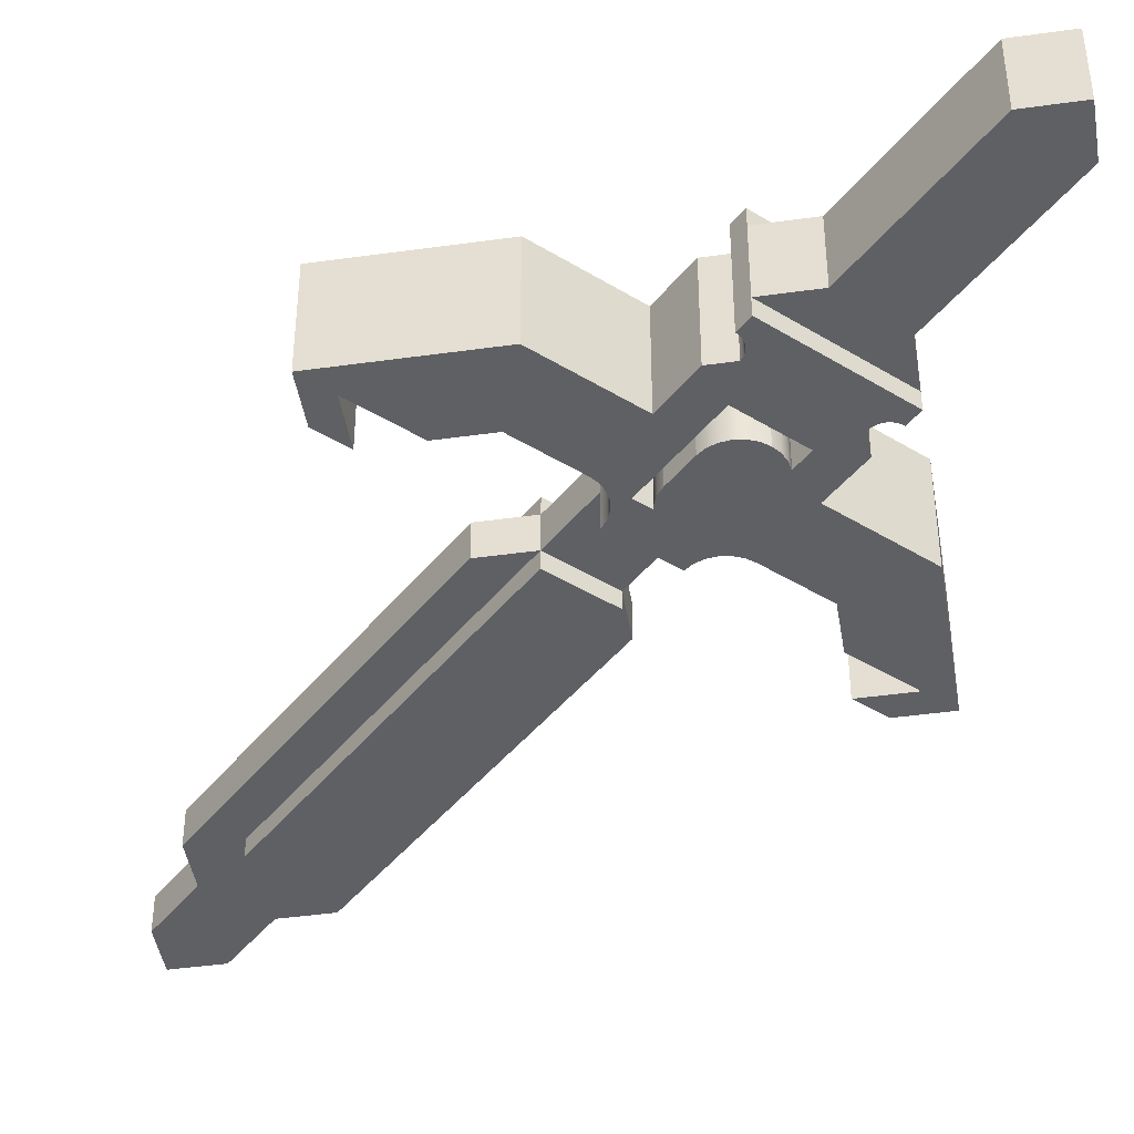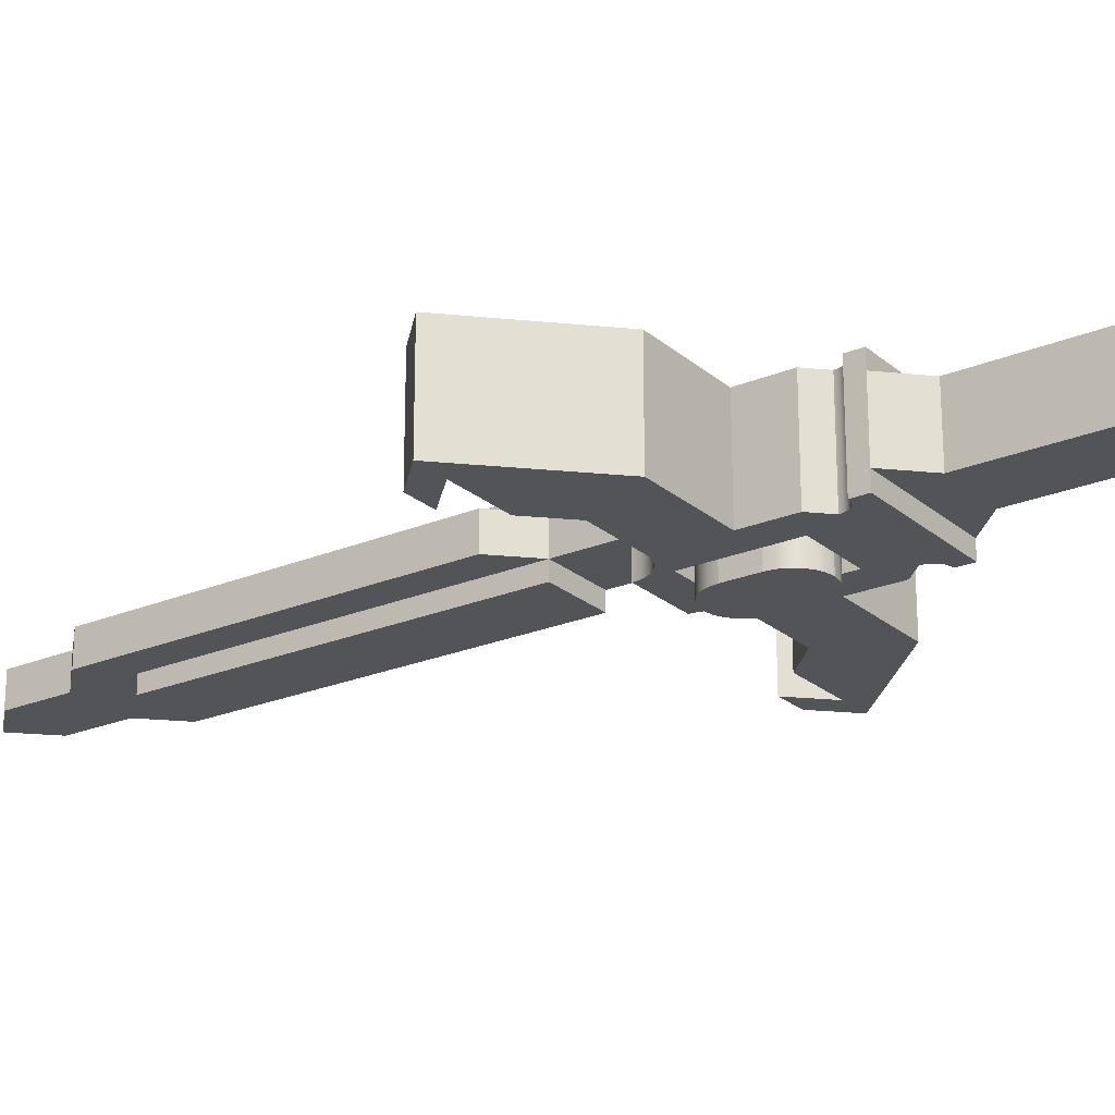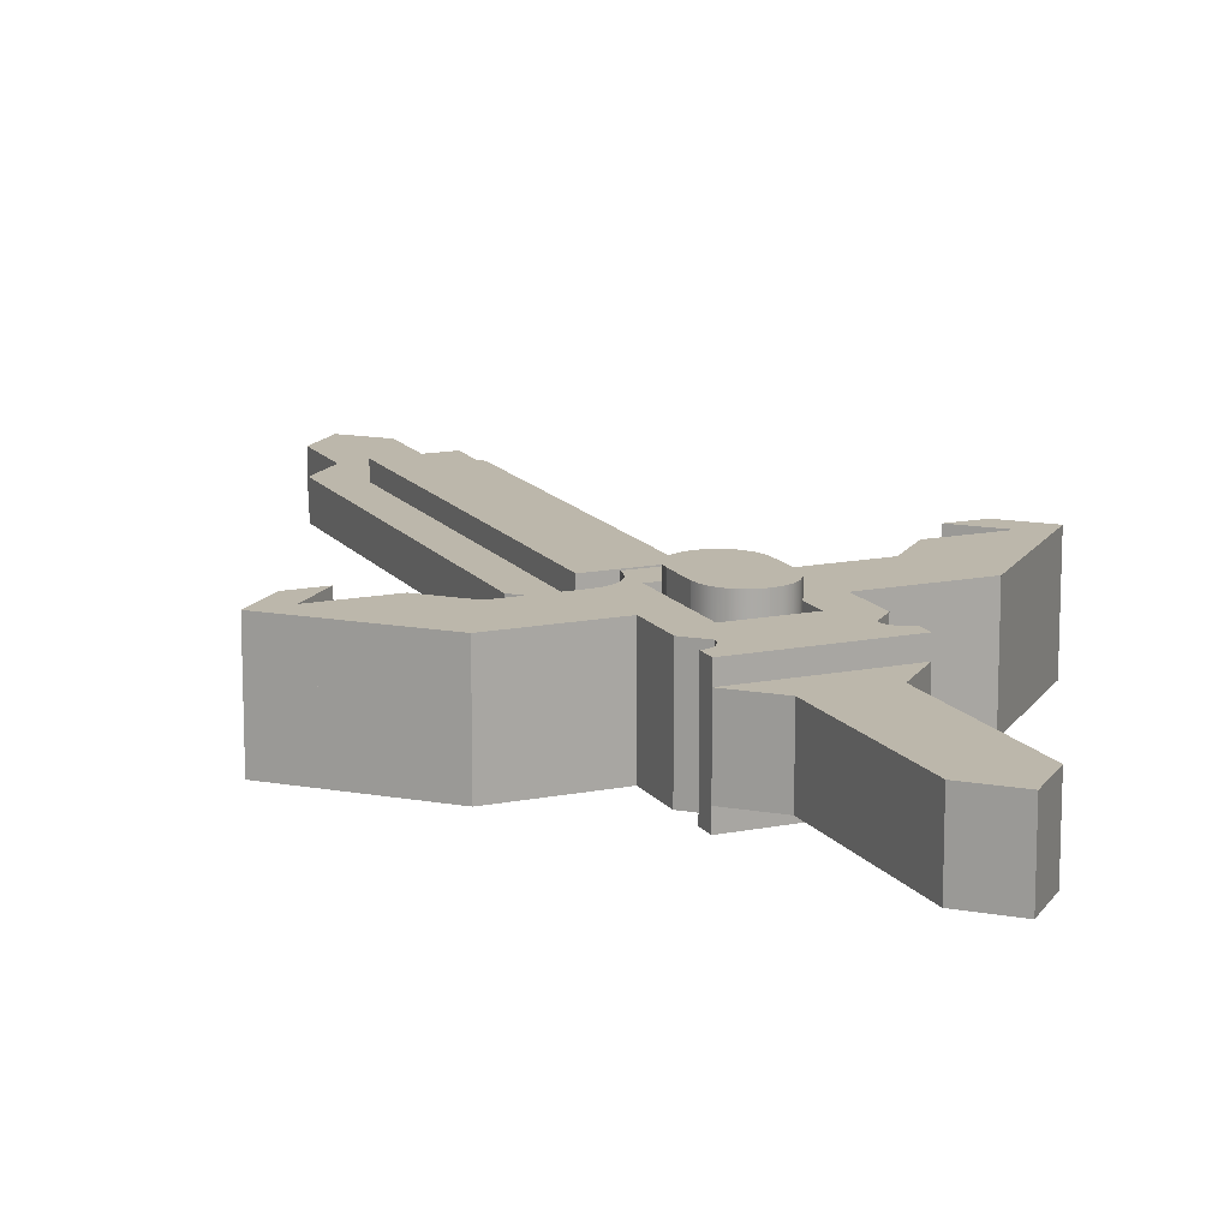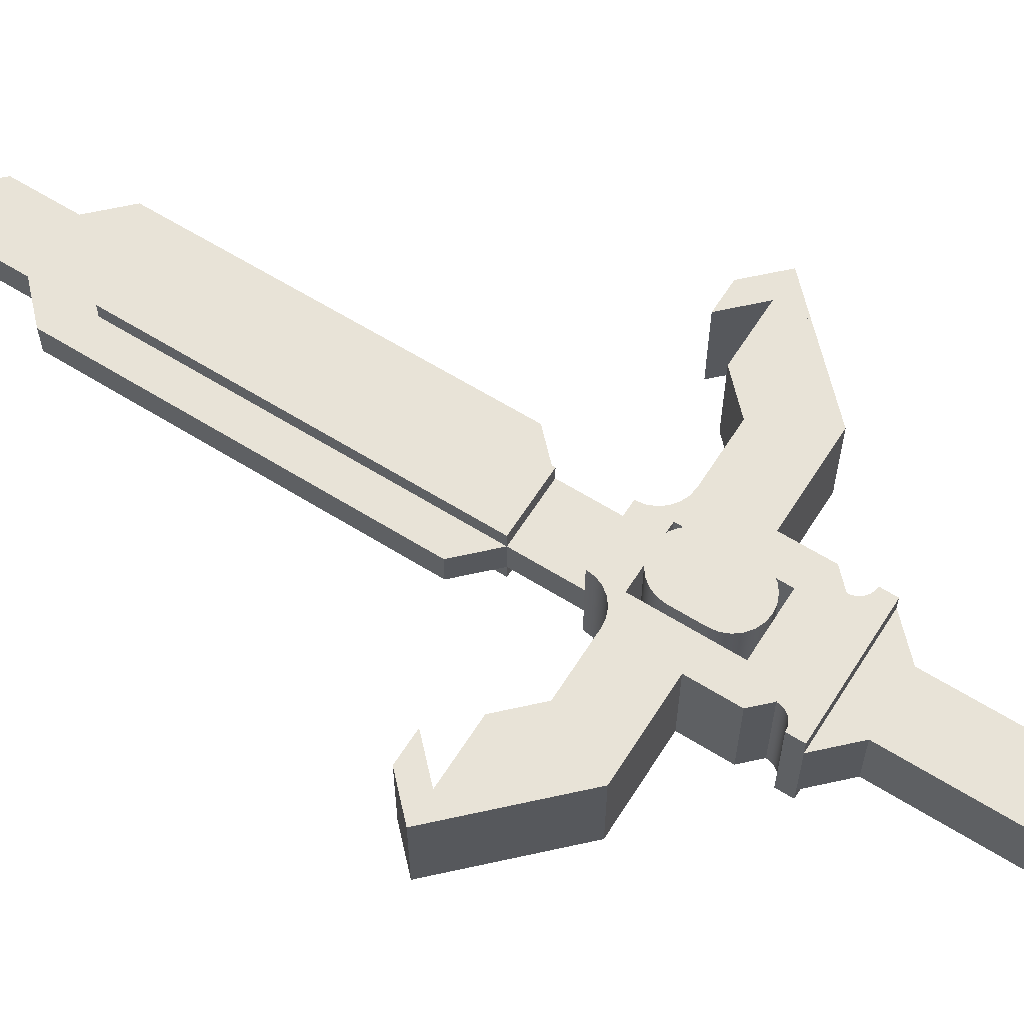
<metadata>
{"format":"obj","ext":"obj","renderer":"f3d","projection":"perspective","resolution":1024,"background":"white","views":[{"elev":-44.0,"azim":-35.7,"up":"+Z"},{"elev":-23.1,"azim":-54.6,"up":"+Z"},{"elev":14.4,"azim":-23.6,"up":"+Z"},{"elev":62.3,"azim":-57.7,"up":"+Z"}]}
</metadata>
<code>
v 7 -2 -1.5
v 7 -1 -1.5
v 7 -2 1.5
v 7 -1 1.5
v 8 -2 -1.5
v 8 -2 1.5
v 7 -3 1.5
v 7 -3 -1.5
v 6 -1 1.5
v 6 -1 -1.5
v 6 -4 1.5
v 6 -3 1.5
v 6 -4 -1.5
v 6 -3 -1.5
v 5 -5 1.5
v 5 -4 1.5
v 5 -5 -1.5
v 5 -4 -1.5
v 5 -3 1.5
v 5 -3 -1.5
v 4 -3 1.5
v 4 -3 -1.5
v 5 -2 1.5
v 5 -2 -1.5
v 1 12 -0.5
v 1 13 -0.5
v 1 12 0.5
v 1 13 0.5
v 2 12 -0.5
v 2 12 0.5
v 2 1 0.5
v 1 0 0.5
v 1 1 0.5
v 2 1 -0.5
v 1 0 -0.5
v 1 1 -0.5
v 1.741 -2.966 -1.5
v 1.741 -2.966 1.5
v 1.5 -2.866 -1.5
v 1.5 -2.866 1.5
v 1.293 -2.707 -1.5
v 1.293 -2.707 1.5
v 1.134 -2.5 1.5
v 1.134 -2.5 -1.5
v 1.034 -2.259 1.5
v 1.034 -2.259 -1.5
v 2 -3 1.5
v 2 -3 -1.5
v 1 -2 1.5
v 1 -2 -1.5
v 1 -3 1.5
v 1 -3 -1.5
v 1 -7 -1.5
v 1.5 -7 -1.5
v 1 -6 -1.5
v 2 -6.5 -1.5
v 2 -6 -1.5
v 1 -7 1.5
v 1 -6 1.5
v 1.5 -7 1.5
v 2 -6.5 1.5
v 2 -6 1.5
v 2 -8 -1.5
v 2 -7.5 -1.5
v 1 -8 -1.5
v 1.871 -7.483 -1.5
v 1.75 -7.433 -1.5
v 1.646 -7.354 -1.5
v 1.567 -7.25 -1.5
v 1.517 -7.129 -1.5
v 1.871 -7.483 1.5
v 1.75 -7.433 1.5
v 2 -7.5 1.5
v 1.646 -7.354 1.5
v 1.567 -7.25 1.5
v 1.517 -7.129 1.5
v 2 -8 1.5
v 1 -8 1.5
v 2 -8 1
v 1 -9 1
v 1 -8 1
v 2 -8 -1
v 1 -9 -1
v 1 -8 -1
v 0 15 -0.5
v 0 16 -0.5
v 0 15 0.5
v 0 16 0.5
v 1 15 -0.5
v 1 15 0.5
v 1 -4 2
v 0 -4 2
v 0.9659 -3.741 2
v 5.96e-08 -3 2
v 0.866 -3.5 2
v 0.7071 -3.293 2
v 0.5 -3.134 2
v 0.2588 -3.034 2
v 0.7071 -3.293 -2
v 0.5 -3.134 -2
v 0.866 -3.5 -2
v 0.9659 -3.741 -2
v 1 -4 -2
v 0.2588 -3.034 -2
v 5.96e-08 -3 -2
v 0 -4 -2
v 0.2588 -5.966 2
v 0.2588 -5.966 -2
v 0 -6 2
v 0 -6 -2
v 0.5 -5.866 -2
v 0.5 -5.866 2
v 0.7071 -5.707 -2
v 0.7071 -5.707 2
v 0.866 -5.5 2
v 0.866 -5.5 -2
v 0.9659 -5.259 2
v 0.9659 -5.259 -2
v 1 -5 2
v 1 -5 -2
v 0 -5 -2
v 0 -5 2
v 1 -14 1
v 0 -15 1
v 0 -14 1
v 1 -14 -1
v 0 -15 -1
v 0 -14 -1
v -1 15 0.5
v -1 15 -0.5
v -0.2588 -3.034 -2
v -0.2588 -3.034 2
v -0.5 -3.134 -2
v -0.5 -3.134 2
v 0 -3 2
v 0 -3 -2
v -0.7071 -3.293 -2
v -0.7071 -3.293 2
v -0.866 -3.5 2
v -0.866 -3.5 -2
v -0.9659 -3.741 2
v -0.9659 -3.741 -2
v -1 -4 2
v -1 -4 -2
v -0.5 -5.866 2
v -0.5 -5.866 -2
v -0.7071 -5.707 2
v -0.7071 -5.707 -2
v -0.2588 -5.966 -2
v -0.2588 -5.966 2
v -0.866 -5.5 -2
v -0.866 -5.5 2
v -0.9659 -5.259 -2
v -0.9659 -5.259 2
v -1 -5 -2
v -1 -5 2
v -1 -14 1
v -1 -14 -1
v -1 12 0.5
v -1 12 -0.5
v -2 12 0.5
v -2 12 -0.5
v -1 13 0.5
v -1 13 -0.5
v -1 1 -0.5
v -1 0 -0.5
v -1 1 0.5
v -1 0 0.5
v -2 1 0.5
v -2 1 -0.5
v -1 -3 1.5
v -1 -3 -1.5
v -2 -3 1.5
v -2 -3 -1.5
v -1 -2 -1.5
v -1 -2 1.5
v -1.741 -2.966 -1.5
v -1.741 -2.966 1.5
v -1.5 -2.866 1.5
v -1.5 -2.866 -1.5
v -1.293 -2.707 1.5
v -1.293 -2.707 -1.5
v -1.134 -2.5 -1.5
v -1.134 -2.5 1.5
v -1.034 -2.259 -1.5
v -1.034 -2.259 1.5
v -1.5 -7 1.5
v -1.5 -7 -1.5
v -2 -6.5 1.5
v -2 -6.5 -1.5
v -1 -7 -1.5
v -1 -6 -1.5
v -2 -6 -1.5
v -1 -6 1.5
v -2 -6 1.5
v -1 -7 1.5
v -2 -8 -1.5
v -1 -8 -1.5
v -2 -7.5 -1.5
v -1.871 -7.483 -1.5
v -1.75 -7.433 -1.5
v -1.646 -7.354 -1.5
v -1.567 -7.25 -1.5
v -1.517 -7.129 -1.5
v -1.567 -7.25 1.5
v -1.517 -7.129 1.5
v -1.646 -7.354 1.5
v -1.75 -7.433 1.5
v -1.871 -7.483 1.5
v -2 -7.5 1.5
v -1 -8 1.5
v -2 -8 1.5
v -1 -8 -1
v -1 -9 -1
v -1 -8 1
v -1 -9 1
v -2 -8 1
v -2 -8 -1
v -5 -3 -1.5
v -5 -2 -1.5
v -5 -3 1.5
v -5 -2 1.5
v -4 -3 -1.5
v -4 -3 1.5
v -5 -4 -1.5
v -5 -5 -1.5
v -5 -4 1.5
v -5 -5 1.5
v -6 -4 1.5
v -6 -4 -1.5
v -6 -1 1.5
v -7 -2 1.5
v -7 -1 1.5
v -6 -1 -1.5
v -7 -2 -1.5
v -7 -1 -1.5
v -6 -3 -1.5
v -6 -3 1.5
v -7 -3 1.5
v -7 -3 -1.5
v -8 -2 1.5
v -8 -2 -1.5
v 1 11 0.5
v 1 11 -0.5
v -1 11 0.5
v -1 11 -0.5
v 1 0 1
v 1 0 -1
v -1 0 1
v -1 0 -1
v -1 11 -1
v -1 11 1
v 1 11 -1
v 1 11 1
v 1 -2 0.5
v 1 -2 -0.5
v -1 -2 0.5
v -1 -2 -0.5
v -6 -2 -1.5
v -6 -2 1.5
v 2 -4 1.5
v 2 -4 -1.5
v -2 -5 1.5
v -2 -5 -1.5
v 2 -5 1.5
v 2 -5 -1.5
f 3 2 1
f 2 3 4
f 2 5 1
f 2 6 5
f 6 2 4
f 4 3 6
f 3 5 6
f 5 3 1
f 3 7 6
f 7 5 6
f 5 7 8
f 1 6 5
f 6 1 3
f 7 1 8
f 1 7 3
f 1 5 8
f 4 1 2
f 1 4 3
f 9 3 4
f 3 10 1
f 10 3 9
f 10 2 1
f 10 4 2
f 4 10 9
f 12 11 7
f 11 8 7
f 8 11 13
f 14 7 8
f 7 14 12
f 11 14 13
f 14 11 12
f 14 8 13
f 16 15 11
f 15 13 11
f 13 15 17
f 18 11 13
f 11 18 16
f 15 18 17
f 18 15 16
f 18 13 17
f 21 20 19
f 20 21 22
f 23 21 19
f 24 20 22
f 23 20 24
f 20 23 19
f 21 24 22
f 24 21 23
f 27 26 25
f 26 27 28
f 26 29 25
f 26 30 29
f 30 26 28
f 28 27 30
f 27 29 30
f 29 27 25
f 33 32 31
f 32 34 31
f 34 32 35
f 36 31 34
f 31 36 33
f 32 36 35
f 36 32 33
f 36 34 35
f 39 38 37
f 38 39 40
f 41 40 39
f 40 41 42
f 41 43 42
f 43 41 44
f 44 45 43
f 45 44 46
f 47 37 38
f 37 47 48
f 46 49 45
f 49 46 50
f 51 48 47
f 48 51 52
f 52 37 48
f 37 52 39
f 39 52 41
f 41 52 44
f 44 52 46
f 46 52 50
f 51 50 52
f 50 51 49
f 51 45 49
f 45 51 43
f 43 51 42
f 42 51 40
f 40 51 38
f 38 51 47
f 55 54 53
f 54 55 56
f 56 55 57
f 60 59 58
f 59 60 61
f 59 61 62
f 58 55 53
f 55 58 59
f 58 54 60
f 54 58 53
f 62 56 57
f 56 62 61
f 61 54 56
f 54 61 60
f 55 62 57
f 62 55 59
f 65 64 63
f 64 65 66
f 66 65 67
f 67 65 53
f 67 53 68
f 68 53 69
f 69 53 70
f 70 53 54
f 67 71 66
f 71 67 72
f 73 66 71
f 66 73 64
f 68 72 67
f 72 68 74
f 68 75 74
f 75 68 69
f 69 76 75
f 76 69 70
f 70 60 76
f 60 70 54
f 73 78 77
f 78 73 71
f 78 71 72
f 78 72 58
f 58 72 74
f 58 74 75
f 58 75 76
f 58 76 60
f 78 53 65
f 53 78 58
f 78 63 77
f 63 78 65
f 64 77 63
f 77 64 73
f 53 60 54
f 60 53 58
f 81 80 79
f 80 82 79
f 82 80 83
f 84 79 82
f 79 84 81
f 80 84 83
f 84 80 81
f 84 82 83
f 87 86 85
f 86 87 88
f 86 89 85
f 86 90 89
f 90 86 88
f 88 87 90
f 87 89 90
f 89 87 85
f 93 92 91
f 92 93 94
f 94 93 95
f 94 95 96
f 94 96 97
f 94 97 98
f 100 96 99
f 96 100 97
f 96 101 99
f 101 96 95
f 95 102 101
f 102 95 93
f 93 103 102
f 103 93 91
f 104 97 100
f 97 104 98
f 105 98 104
f 98 105 94
f 106 102 103
f 102 106 105
f 102 105 101
f 101 105 99
f 99 105 100
f 100 105 104
f 92 103 91
f 103 92 106
f 92 105 106
f 105 92 94
f 109 108 107
f 108 109 110
f 111 107 108
f 107 111 112
f 113 112 111
f 112 113 114
f 113 115 114
f 115 113 116
f 116 117 115
f 117 116 118
f 118 119 117
f 119 118 120
f 109 121 110
f 121 109 122
f 121 119 120
f 119 121 122
f 121 108 110
f 108 121 111
f 111 121 113
f 113 121 116
f 116 121 118
f 118 121 120
f 107 122 109
f 122 107 112
f 122 112 114
f 122 114 115
f 122 115 117
f 122 117 119
f 125 124 123
f 124 126 123
f 126 124 127
f 128 123 126
f 123 128 125
f 124 128 127
f 128 124 125
f 128 126 127
f 129 85 87
f 85 129 130
f 88 129 87
f 86 85 130
f 88 85 86
f 85 88 87
f 129 86 130
f 86 129 88
f 133 132 131
f 132 133 134
f 135 131 132
f 131 135 136
f 137 134 133
f 134 137 138
f 137 139 138
f 139 137 140
f 140 141 139
f 141 140 142
f 142 143 141
f 143 142 144
f 135 106 136
f 106 135 92
f 142 106 144
f 106 142 105
f 105 142 140
f 105 140 137
f 105 137 133
f 105 133 131
f 94 143 92
f 143 94 141
f 141 94 139
f 139 94 138
f 138 94 134
f 134 94 132
f 143 106 92
f 106 143 144
f 147 146 145
f 146 147 148
f 149 145 146
f 145 149 150
f 110 150 149
f 150 110 109
f 147 151 148
f 151 147 152
f 152 153 151
f 153 152 154
f 154 155 153
f 155 154 156
f 155 122 121
f 122 155 156
f 122 110 121
f 110 122 109
f 149 121 110
f 121 149 146
f 121 146 148
f 121 148 151
f 121 151 153
f 121 153 155
f 122 150 109
f 150 122 145
f 145 122 147
f 147 122 152
f 152 122 154
f 154 122 156
f 125 127 128
f 127 125 124
f 157 124 125
f 124 158 127
f 158 124 157
f 158 128 127
f 158 125 128
f 125 158 157
f 161 160 159
f 160 161 162
f 163 161 159
f 164 160 162
f 163 160 164
f 160 163 159
f 161 164 162
f 164 161 163
f 167 166 165
f 166 167 168
f 169 168 167
f 168 170 166
f 170 168 169
f 170 165 166
f 170 167 165
f 167 170 169
f 173 172 171
f 172 173 174
f 176 172 175
f 172 176 171
f 174 178 177
f 178 174 173
f 179 177 178
f 177 179 180
f 181 180 179
f 180 181 182
f 181 183 182
f 183 181 184
f 184 185 183
f 185 184 186
f 186 175 185
f 175 186 176
f 177 172 174
f 172 177 180
f 172 180 182
f 172 182 183
f 172 183 185
f 172 185 175
f 171 178 173
f 178 171 179
f 179 171 181
f 181 171 184
f 184 171 186
f 186 171 176
f 189 188 187
f 188 189 190
f 188 192 191
f 192 188 190
f 192 190 193
f 193 194 192
f 194 193 195
f 194 187 196
f 187 194 189
f 189 194 195
f 187 191 196
f 191 187 188
f 190 195 193
f 195 190 189
f 194 191 192
f 191 194 196
f 199 198 197
f 198 199 200
f 198 200 201
f 198 201 191
f 191 201 202
f 191 202 203
f 191 203 204
f 191 204 188
f 205 204 203
f 204 205 206
f 203 207 205
f 207 203 202
f 201 207 202
f 207 201 208
f 200 208 201
f 208 200 209
f 199 209 200
f 209 199 210
f 206 188 204
f 188 206 187
f 196 212 211
f 212 196 208
f 212 208 209
f 212 209 210
f 208 196 207
f 207 196 205
f 205 196 206
f 206 196 187
f 212 198 211
f 198 212 197
f 196 198 191
f 198 196 211
f 188 196 191
f 196 188 187
f 212 199 197
f 199 212 210
f 215 214 213
f 214 215 216
f 217 216 215
f 216 218 214
f 218 216 217
f 218 213 214
f 218 215 213
f 215 218 217
f 221 220 219
f 220 221 222
f 220 223 219
f 220 224 223
f 224 220 222
f 222 221 224
f 221 223 224
f 223 221 219
f 227 226 225
f 226 227 228
f 229 228 227
f 228 230 226
f 230 228 229
f 230 225 226
f 230 227 225
f 227 230 229
f 233 232 231
f 232 234 231
f 234 232 235
f 236 231 234
f 231 236 233
f 232 236 235
f 236 232 233
f 236 234 235
f 238 230 237
f 230 238 229
f 239 229 238
f 229 240 230
f 240 229 239
f 240 237 230
f 240 238 237
f 238 240 239
f 241 235 232
f 235 241 242
f 233 241 232
f 236 235 242
f 233 235 236
f 235 233 232
f 241 236 242
f 236 241 233
f 232 240 235
f 240 232 239
f 241 239 232
f 239 242 240
f 242 239 241
f 242 235 240
f 242 232 235
f 232 242 241
f 245 244 243
f 244 245 246
f 245 130 246
f 130 245 129
f 130 244 246
f 244 130 89
f 90 245 243
f 245 90 129
f 90 244 89
f 244 90 243
f 130 90 89
f 90 130 129
f 33 34 31
f 34 33 36
f 33 25 36
f 25 33 27
f 25 34 36
f 34 25 29
f 30 33 31
f 33 30 27
f 30 34 29
f 34 30 31
f 25 30 29
f 30 25 27
f 169 165 167
f 165 169 170
f 169 162 170
f 162 169 161
f 162 165 170
f 165 162 160
f 159 169 167
f 169 159 161
f 159 165 160
f 165 159 167
f 162 159 160
f 159 162 161
f 249 248 247
f 248 249 250
f 249 251 250
f 251 249 252
f 251 248 250
f 248 251 253
f 254 249 247
f 249 254 252
f 254 248 253
f 248 254 247
f 251 254 253
f 254 251 252
f 257 256 255
f 256 257 258
f 257 166 258
f 166 257 168
f 166 256 258
f 256 166 35
f 32 257 255
f 257 32 168
f 32 256 35
f 256 32 255
f 166 32 35
f 32 166 168
f 19 8 7
f 8 19 20
f 19 24 20
f 24 19 23
f 24 8 20
f 8 24 1
f 3 19 7
f 19 3 23
f 3 8 1
f 8 3 7
f 24 3 1
f 3 24 23
f 171 52 51
f 52 171 172
f 171 175 172
f 175 171 176
f 175 52 172
f 52 175 50
f 49 171 51
f 171 49 176
f 49 52 50
f 52 49 51
f 175 49 50
f 49 175 176
f 229 225 227
f 225 229 230
f 229 259 230
f 259 229 260
f 259 225 230
f 225 259 220
f 222 229 227
f 229 222 260
f 222 225 220
f 225 222 227
f 259 222 220
f 222 259 260
f 239 237 238
f 237 239 240
f 239 235 240
f 235 239 232
f 235 237 240
f 237 235 259
f 260 239 238
f 239 260 232
f 260 237 259
f 237 260 238
f 235 260 259
f 260 235 232
f 261 13 11
f 13 261 262
f 261 48 262
f 48 261 47
f 48 13 262
f 13 48 14
f 12 261 11
f 261 12 47
f 12 13 14
f 13 12 11
f 48 12 14
f 12 48 47
f 59 57 62
f 57 59 55
f 59 52 55
f 52 59 51
f 52 57 55
f 57 52 48
f 47 59 62
f 59 47 51
f 47 57 48
f 57 47 62
f 52 47 48
f 47 52 51
f 195 192 194
f 192 195 193
f 195 174 193
f 174 195 173
f 174 192 193
f 192 174 172
f 171 195 194
f 195 171 173
f 171 192 172
f 192 171 194
f 174 171 172
f 171 174 173
f 228 264 263
f 264 228 226
f 228 219 226
f 219 228 221
f 219 264 226
f 264 219 174
f 173 228 263
f 228 173 221
f 173 264 174
f 264 173 263
f 219 173 174
f 173 219 221
f 265 17 15
f 17 265 266
f 265 262 266
f 262 265 261
f 262 17 266
f 17 262 18
f 16 265 15
f 265 16 261
f 16 17 18
f 17 16 15
f 262 16 18
f 16 262 261
f 156 120 119
f 120 156 155
f 156 144 155
f 144 156 143
f 144 120 155
f 120 144 103
f 91 156 119
f 156 91 143
f 91 120 103
f 120 91 119
f 144 91 103
f 91 144 143
f 196 53 58
f 53 196 191
f 196 192 191
f 192 196 194
f 192 53 191
f 53 192 55
f 59 196 58
f 196 59 194
f 59 53 55
f 53 59 58
f 192 59 55
f 59 192 194
f 211 65 78
f 65 211 198
f 211 191 198
f 191 211 196
f 191 65 198
f 65 191 53
f 58 211 78
f 211 58 196
f 58 65 53
f 65 58 78
f 191 58 53
f 58 191 196
f 157 126 123
f 126 157 158
f 157 213 158
f 213 157 215
f 213 126 158
f 126 213 84
f 81 157 123
f 157 81 215
f 81 126 84
f 126 81 123
f 213 81 84
f 81 213 215
f 239 237 238
f 237 239 240
f 239 235 240
f 235 239 232
f 235 237 240
f 237 235 259
f 260 239 238
f 239 260 232
f 260 237 259
f 237 260 238
f 235 260 259
f 260 235 232

</code>
